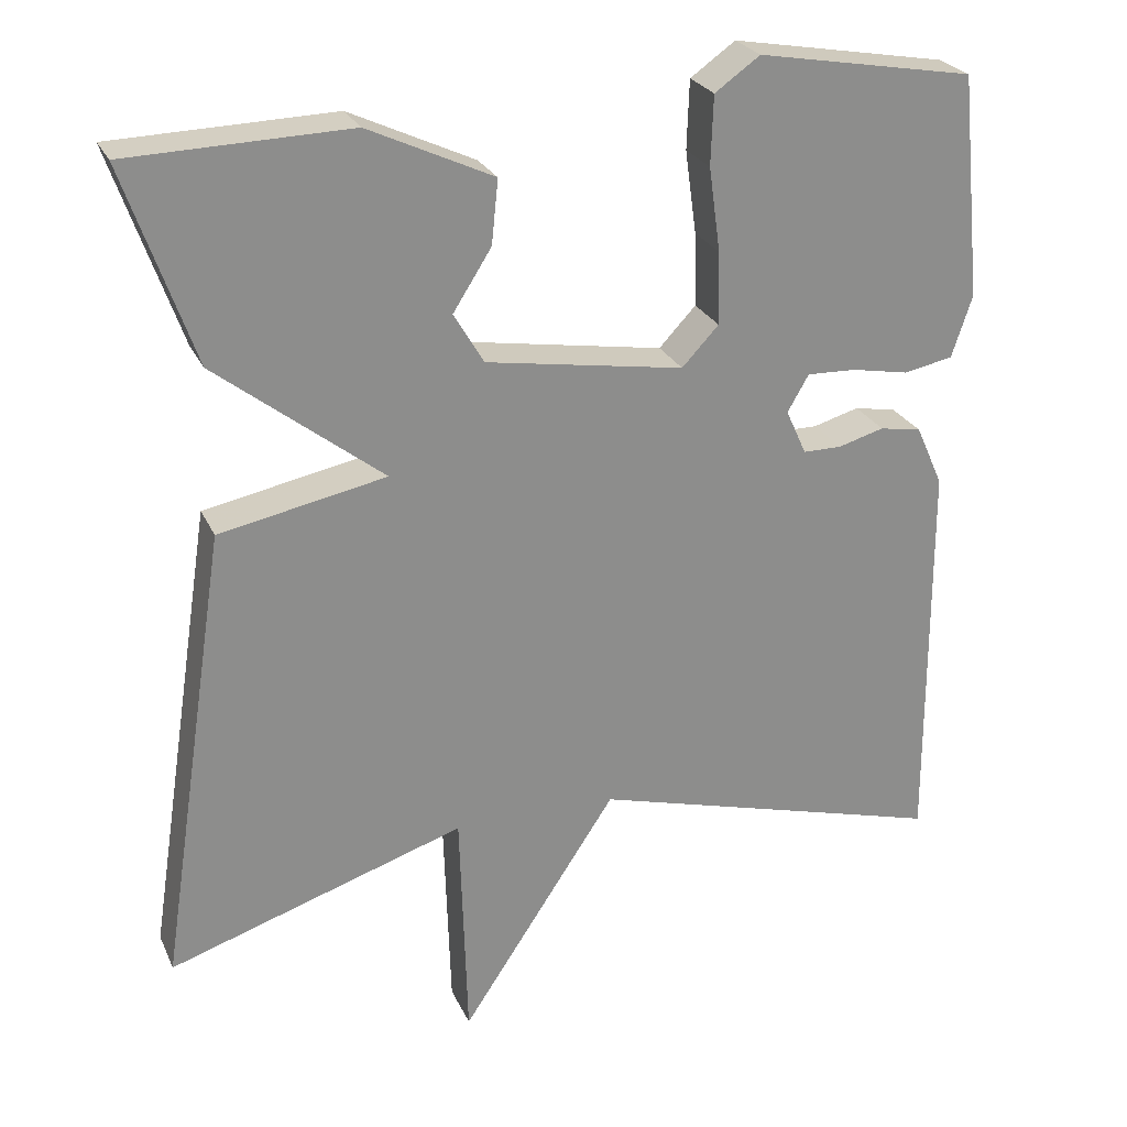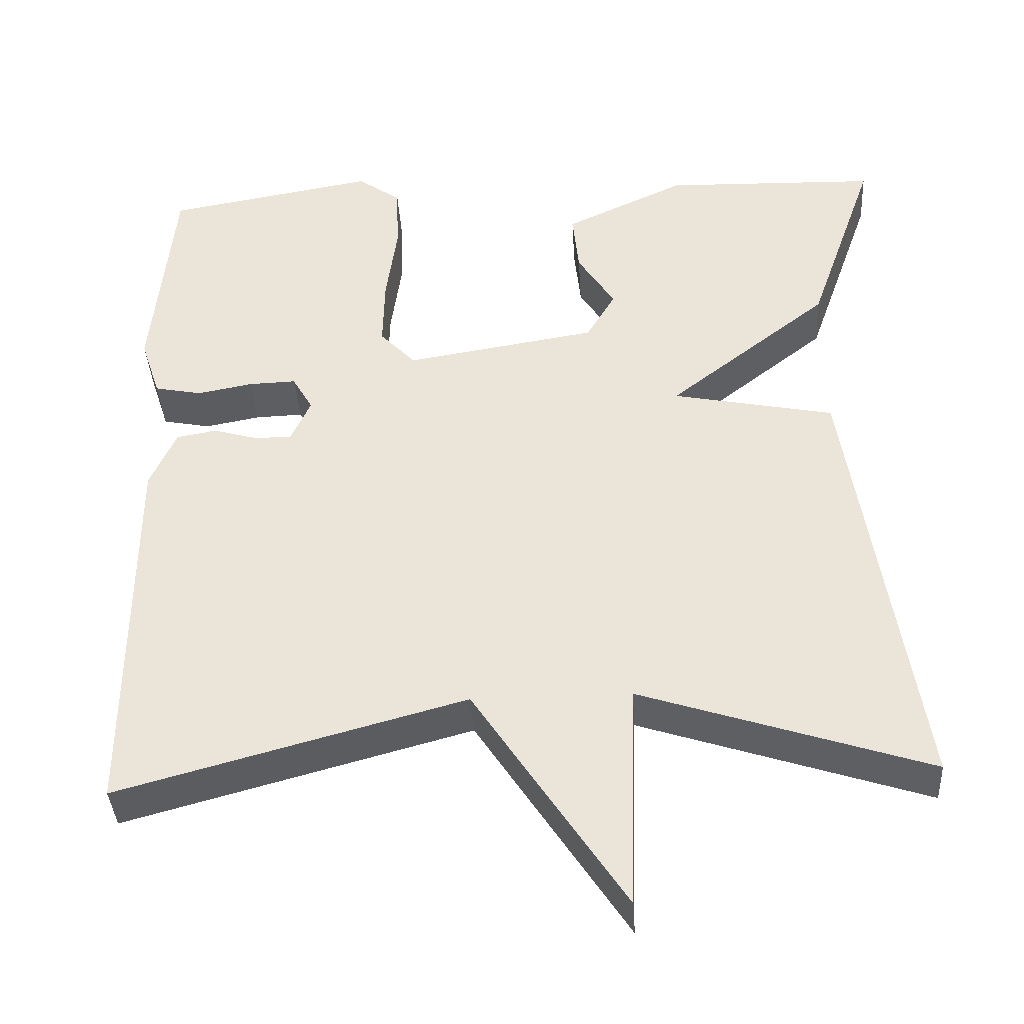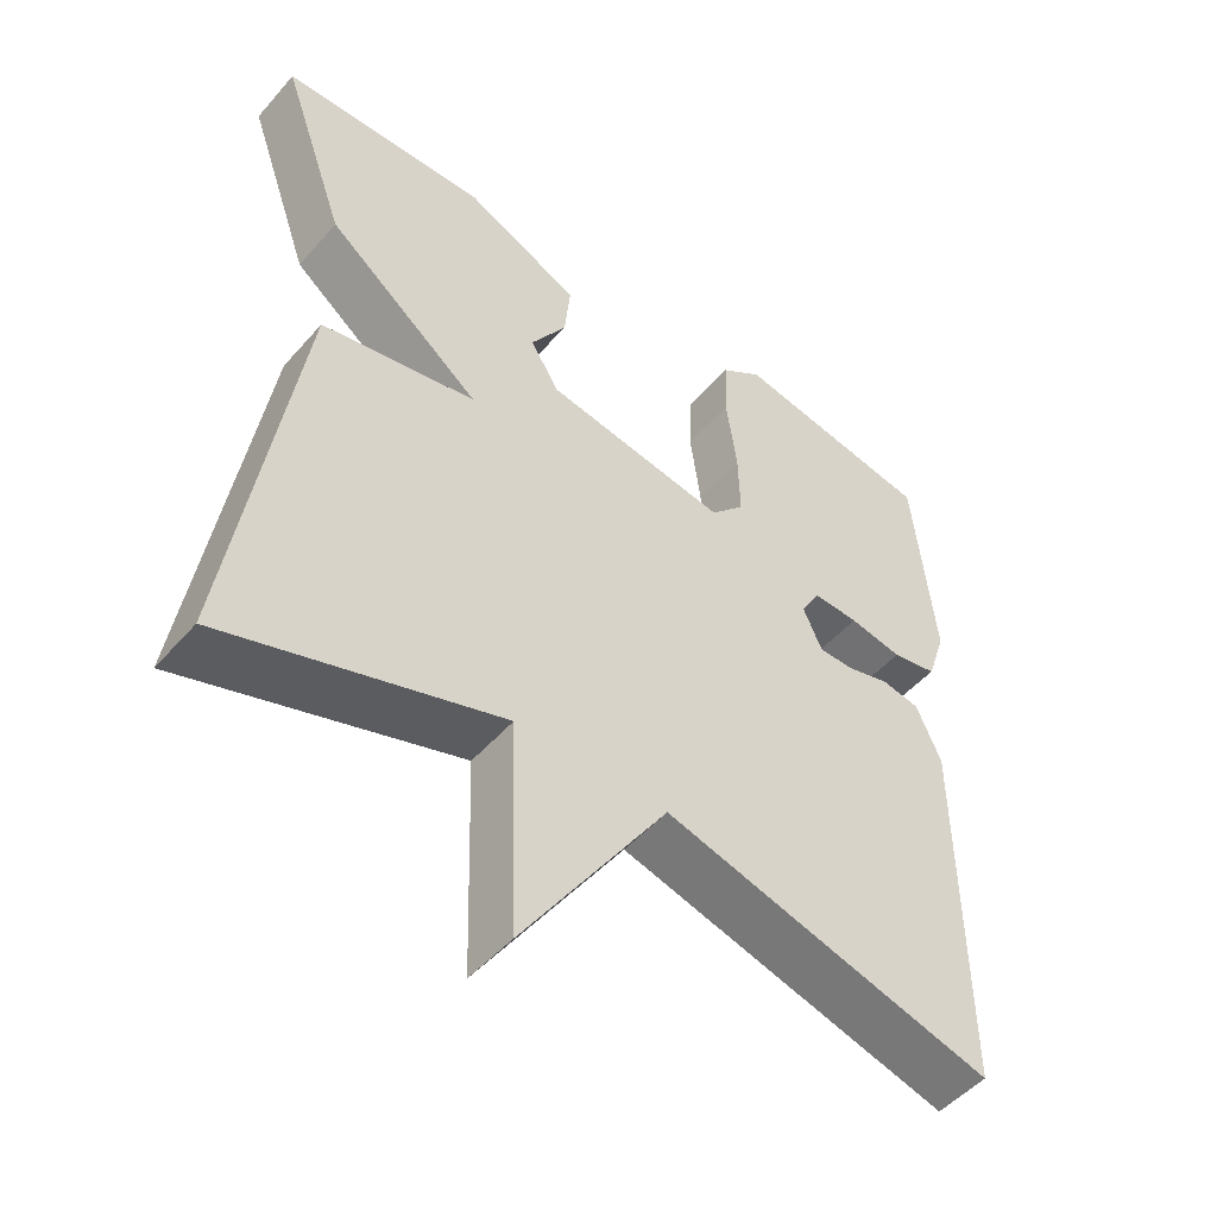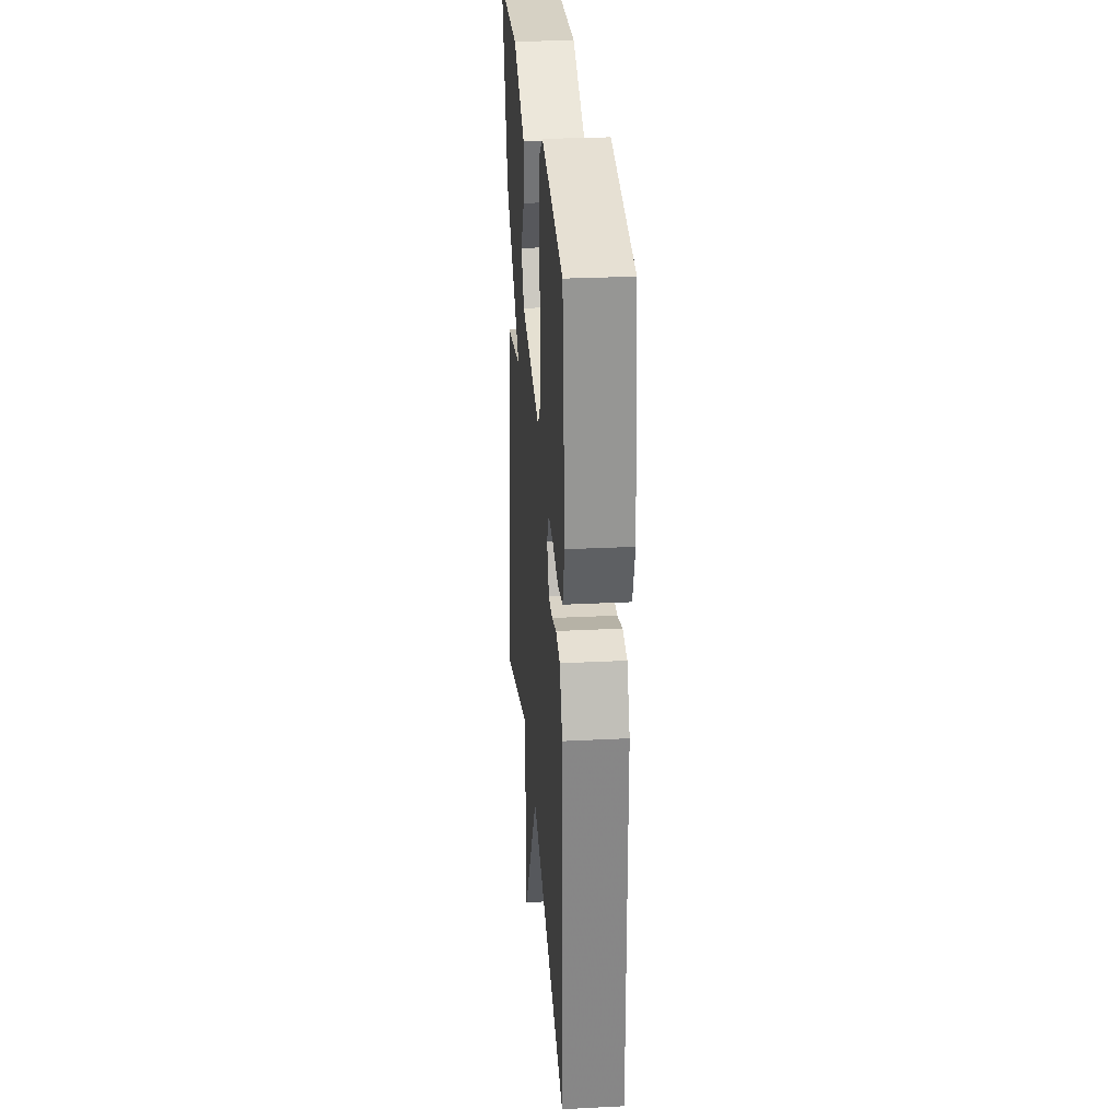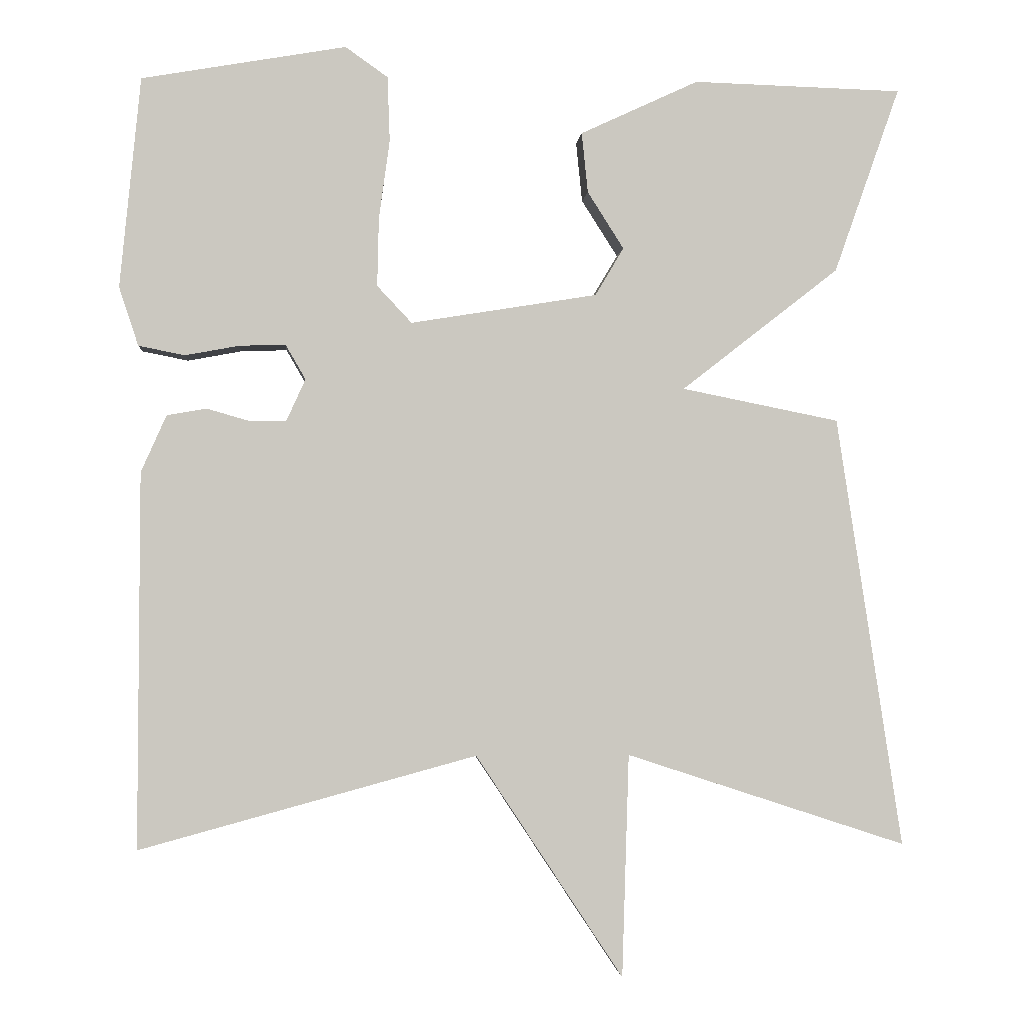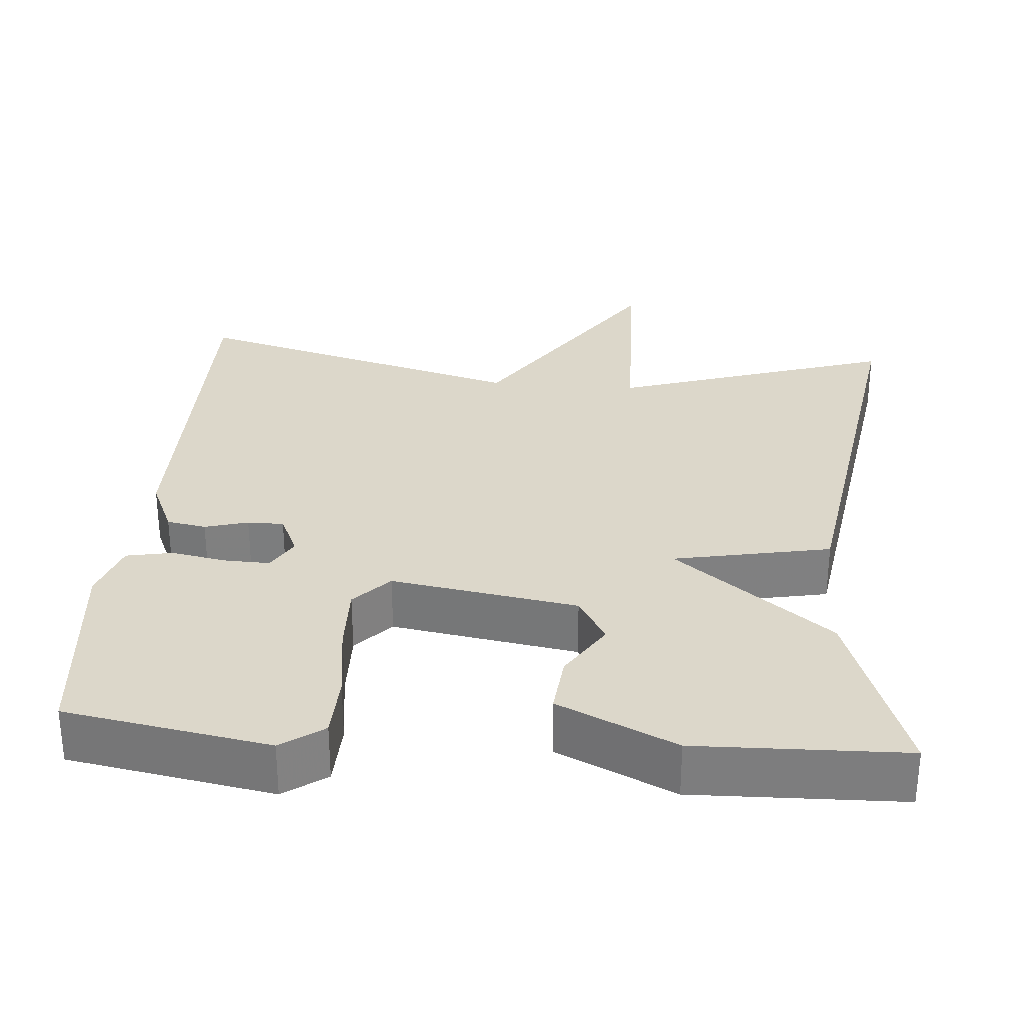
<metadata>
{"format":"obj","ext":"obj","renderer":"f3d","projection":"perspective","resolution":1024,"background":"white","views":[{"elev":25.4,"azim":159.8,"up":"+Z"},{"elev":-38.5,"azim":3.4,"up":"+Z"},{"elev":-49.8,"azim":140.7,"up":"+Z"},{"elev":28.3,"azim":-94.4,"up":"+Z"},{"elev":-2.0,"azim":-4.5,"up":"+Z"},{"elev":30.4,"azim":4.7,"up":"+Y"}]}
</metadata>
<code>
v -0.5 0.07 -0.5
v -0.498 0.07 -0.013
v -0.465 0.07 0.061
v -0.414 0.07 0.07
v -0.358 0.07 0.054
v -0.311 0.07 0.054
v -0.286 0.07 0.109
v -0.312 0.07 0.154
v -0.372 0.07 0.152
v -0.442 0.07 0.139
v -0.502 0.07 0.151
v -0.527 0.07 0.227
v -0.5 0.07 0.5
v -0.235 0.07 0.546
v -0.18 0.07 0.507
v -0.177 0.07 0.423
v -0.191 0.07 0.321
v -0.193 0.07 0.232
v -0.148 0.07 0.184
v 0.094 0.07 0.223
v 0.131 0.07 0.285
v 0.084 0.07 0.359
v 0.076 0.07 0.437
v 0.229 0.07 0.508
v 0.5 0.07 0.5
v 0.415 0.07 0.259
v 0.211 0.07 0.1
v 0.415 0.07 0.059
v 0.5 0.07 -0.5
v 0.137 0.07 -0.381
v 0.128 0.07 -0.67
v -0.063 0.07 -0.381
v -0.5 0 -0.5
v -0.498 0 -0.013
v -0.465 0 0.061
v -0.414 0 0.07
v -0.358 0 0.054
v -0.311 0 0.054
v -0.286 0 0.109
v -0.312 0 0.154
v -0.372 0 0.152
v -0.442 0 0.139
v -0.502 0 0.151
v -0.527 0 0.227
v -0.5 0 0.5
v -0.235 0 0.546
v -0.18 0 0.507
v -0.177 0 0.423
v -0.191 0 0.321
v -0.193 0 0.232
v -0.148 0 0.184
v 0.094 0 0.223
v 0.131 0 0.285
v 0.084 0 0.359
v 0.076 0 0.437
v 0.229 0 0.508
v 0.5 0 0.5
v 0.415 0 0.259
v 0.211 0 0.1
v 0.415 0 0.059
v 0.5 0 -0.5
v 0.137 0 -0.381
v 0.128 0 -0.67
v -0.063 0 -0.381
f 30 31 32
f 27 28 29 30
f 27 30 32
f 25 26 27
f 24 25 27
f 23 24 27
f 21 22 23
f 21 23 27
f 20 21 27 32
f 15 16 17
f 14 15 17
f 13 14 17
f 12 13 17
f 11 12 17
f 10 11 17
f 9 10 17
f 8 9 17 18
f 7 8 18 19
f 3 4 5
f 2 3 5
f 1 2 5
f 32 1 5
f 32 5 6
f 19 20 32
f 7 19 32
f 6 7 32
f 64 63 62
f 62 61 60 59
f 64 62 59
f 59 58 57
f 59 57 56
f 59 56 55
f 55 54 53
f 59 55 53
f 64 59 53 52
f 49 48 47
f 49 47 46
f 49 46 45
f 49 45 44
f 49 44 43
f 49 43 42
f 49 42 41
f 50 49 41 40
f 51 50 40 39
f 37 36 35
f 37 35 34
f 37 34 33
f 37 33 64
f 38 37 64
f 64 52 51
f 64 51 39
f 64 39 38
f 1 33 34 2
f 2 34 35 3
f 3 35 36 4
f 4 36 37 5
f 5 37 38 6
f 6 38 39 7
f 7 39 40 8
f 8 40 41 9
f 9 41 42 10
f 10 42 43 11
f 11 43 44 12
f 12 44 45 13
f 13 45 46 14
f 14 46 47 15
f 15 47 48 16
f 16 48 49 17
f 17 49 50 18
f 18 50 51 19
f 19 51 52 20
f 20 52 53 21
f 21 53 54 22
f 22 54 55 23
f 23 55 56 24
f 24 56 57 25
f 25 57 58 26
f 26 58 59 27
f 27 59 60 28
f 28 60 61 29
f 29 61 62 30
f 30 62 63 31
f 31 63 64 32
f 32 64 33 1

</code>
